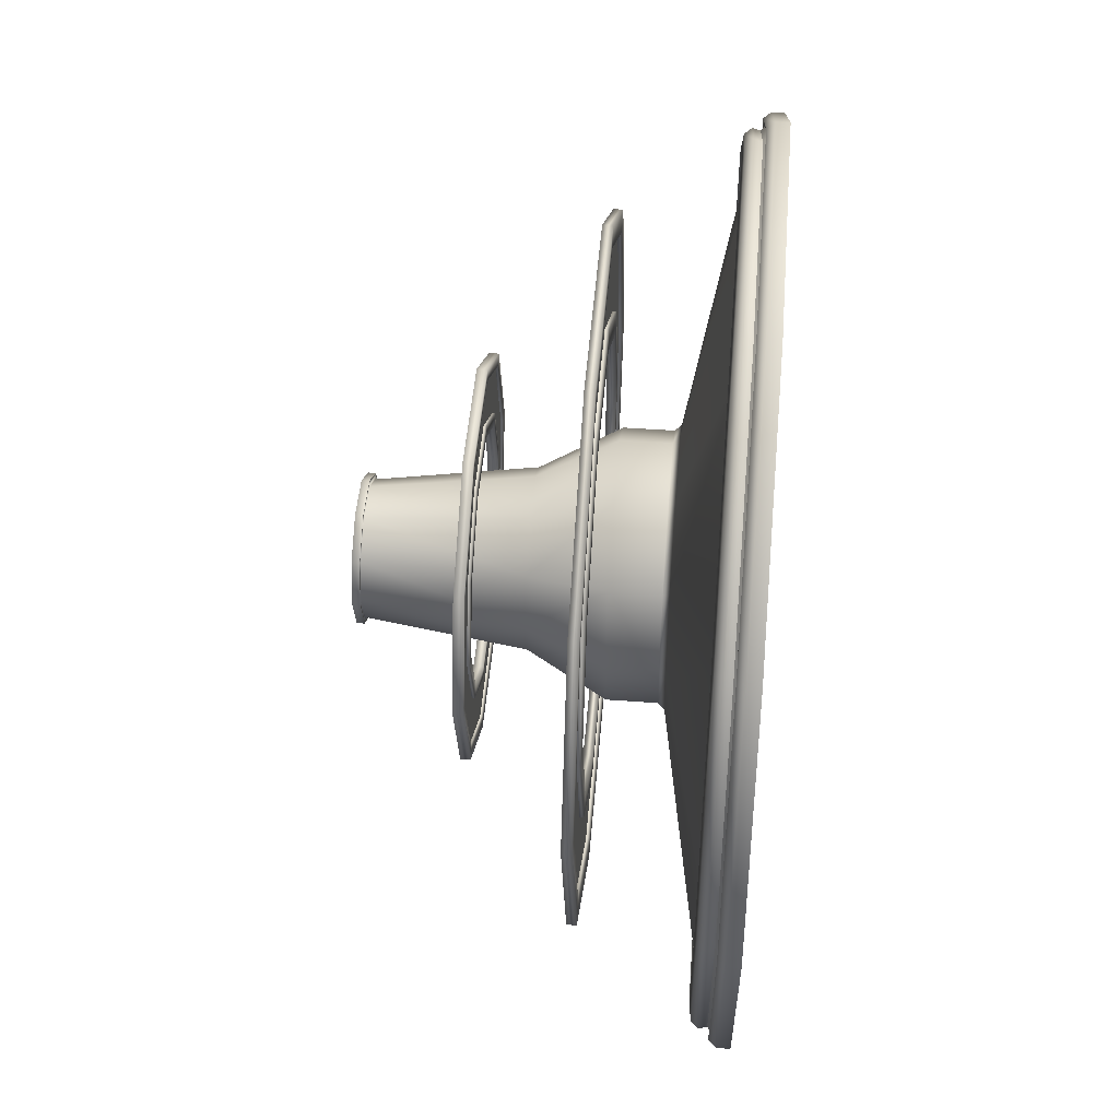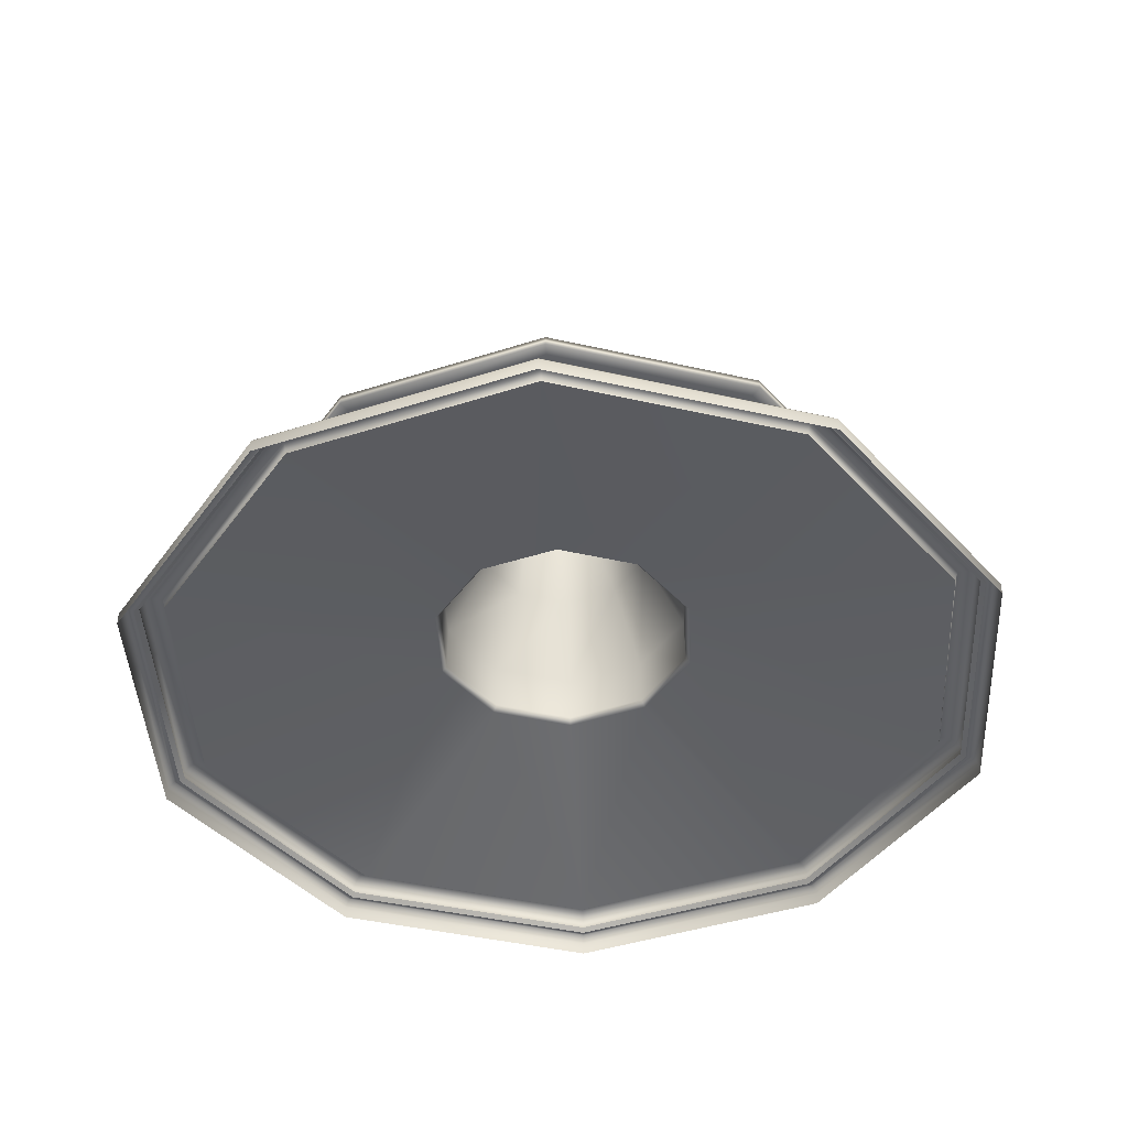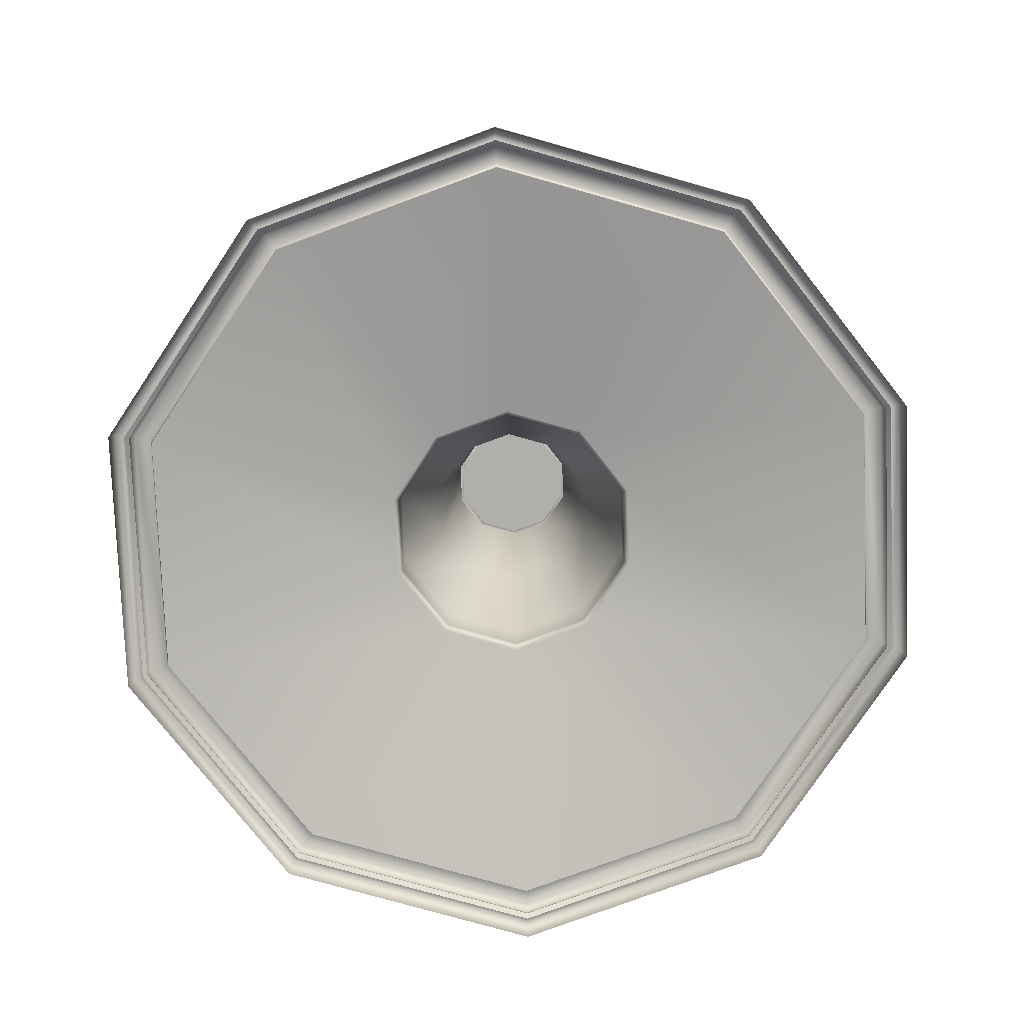
<metadata>
{"format":"obj","ext":"obj","renderer":"f3d","projection":"perspective","resolution":1024,"background":"white","views":[{"elev":47.5,"azim":-85.3,"up":"+Z"},{"elev":-43.3,"azim":-123.1,"up":"+Y"},{"elev":-78.1,"azim":-51.7,"up":"+Y"}]}
</metadata>
<code>
g default
v 412.9 25.17 -300
v 157.7 25.17 -485.4
v -157.7 25.17 -485.4
v -412.9 25.17 -300
v -510.4 25.17 6.2e-05
v -412.9 25.17 300
v -157.7 25.17 485.4
v 157.7 25.17 485.4
v 412.9 25.17 300
v 510.4 25.17 3.1e-05
v 61.44 448.2 -44.64
v 23.47 448.2 -72.23
v -23.47 448.2 -72.23
v -61.44 448.2 -44.64
v -75.94 448.2 3e-06
v -61.44 448.2 44.64
v -23.47 448.2 72.23
v 23.47 448.2 72.23
v 61.44 448.2 44.64
v 75.94 448.2 -2e-06
v 67.04 448.2 -48.71
v 25.61 448.2 -78.81
v -25.61 448.2 -78.81
v -67.04 448.2 -48.71
v -82.87 448.2 4e-06
v -67.04 448.2 48.71
v -25.61 448.2 78.81
v 25.61 448.2 78.81
v 67.04 448.2 48.71
v 82.87 448.2 -1e-06
v 67.04 456.9 -48.71
v 25.61 456.9 -78.81
v -25.61 456.9 -78.81
v -67.04 456.9 -48.71
v -82.87 456.9 4e-06
v -67.04 456.9 48.71
v -25.61 456.9 78.81
v 25.61 456.9 78.81
v 67.04 456.9 48.71
v 82.87 456.9 -1e-06
v 58.66 456.9 -42.62
v 22.41 456.9 -68.96
v -22.41 456.9 -68.96
v -58.66 456.9 -42.62
v -72.51 456.9 2e-06
v -58.66 456.9 42.62
v -22.41 456.9 68.96
v 22.41 456.9 68.96
v 58.66 456.9 42.62
v 72.51 456.9 -2e-06
v 58.66 452.2 -42.62
v 22.41 452.2 -68.96
v -2e-06 452.2 -2e-06
v -22.41 452.2 -68.96
v -58.66 452.2 -42.62
v -72.51 452.2 2e-06
v -58.66 452.2 42.62
v -22.41 452.2 68.96
v 22.41 452.2 68.96
v 58.66 452.2 42.62
v 72.51 452.2 -2e-06
v 120.5 180.9 -87.55
v 80.9 270 -58.78
v 30.9 270 -95.11
v 46.03 180.9 -141.7
v -30.9 270 -95.11
v -46.03 180.9 -141.7
v -80.9 270 -58.78
v -120.5 180.9 -87.55
v -100 270 6e-06
v -148.9 180.9 1.3e-05
v -80.9 270 58.78
v -120.5 180.9 87.55
v -30.9 270 95.11
v -46.03 180.9 141.7
v 30.9 270 95.11
v 46.03 180.9 141.7
v 80.9 270 58.78
v 120.5 180.9 87.55
v 100 270 0
v 148.9 180.9 4e-06
v 149.7 68.93 -460.8
v 157.7 40.16 -485.4
v -149.7 68.93 -460.8
v -157.7 40.16 -485.4
v 392 68.93 -284.8
v 412.9 40.16 -300
v 484.5 68.93 2.9e-05
v 510.4 40.16 3.1e-05
v 392 68.93 284.8
v 412.9 40.16 300
v 149.7 68.93 460.8
v 157.7 40.16 485.4
v -149.7 68.93 460.8
v -157.7 40.16 485.4
v -392 68.93 284.8
v -412.9 40.16 300
v -484.5 68.93 5.8e-05
v -510.4 40.16 6.2e-05
v -392 68.93 -284.8
v -412.9 40.16 -300
v 376.6 71.74 -273.6
v 143.9 71.74 -442.7
v -143.9 71.74 -442.7
v -376.6 71.74 -273.6
v -465.5 71.74 5.6e-05
v -376.6 71.74 273.6
v -143.9 71.74 442.7
v 143.9 71.74 442.7
v 376.6 71.74 273.6
v 465.5 71.74 2.8e-05
v 151.9 60.23 -467.5
v 155.5 48.86 -478.7
v -155.5 48.86 -478.7
v -151.9 60.23 -467.5
v 397.7 60.23 -289
v 407.2 48.86 -295.8
v -407.2 48.86 -295.8
v -397.7 60.23 -289
v 491.6 60.23 2.8e-05
v 503.3 48.86 3.2e-05
v 397.7 60.23 289
v 407.2 48.86 295.8
v 151.9 60.23 467.5
v 155.5 48.86 478.7
v -151.9 60.23 467.5
v -155.5 48.86 478.7
v -397.7 60.23 289
v -407.2 48.86 295.8
v -491.6 60.23 6.1e-05
v -503.3 48.86 5.8e-05
v 151.2 51.11 -465.2
v 152.8 46.49 -470.4
v -152.8 46.49 -470.4
v -151.2 51.11 -465.2
v 395.8 51.11 -287.5
v 400.2 46.49 -290.7
v -400.2 46.49 -290.7
v -395.8 51.11 -287.5
v 489.2 51.11 -3e-06
v 494.6 46.49 4.7e-05
v 395.8 51.11 287.5
v 400.2 46.49 290.7
v 151.2 51.11 465.2
v 152.8 46.49 470.4
v -151.2 51.11 465.2
v -152.8 46.49 470.4
v -395.8 51.11 287.5
v -400.2 46.49 290.7
v -489.2 51.11 4.8e-05
v -494.6 46.49 4.3e-05
v 462.2 60.34 2.8e-05
v 374 60.34 -271.7
v 142.8 60.34 -439.6
v -142.8 60.34 -439.6
v -374 60.34 -271.7
v -462.2 60.34 5.5e-05
v -374 60.34 271.7
v -142.8 60.34 439.6
v 142.8 60.34 439.6
v 374 60.34 271.7
v 317.1 196.4 -230.4
v 121.1 196.4 -372.7
v -121.1 196.4 -372.7
v -317.1 196.4 -230.4
v -391.9 196.4 4.6e-05
v -317.1 196.4 230.4
v -121.1 196.4 372.7
v 121.1 196.4 372.7
v 317.1 196.4 230.4
v 391.9 196.4 2.2e-05
v 317.1 207.7 -230.4
v 121.1 207.7 -372.7
v -121.1 207.7 -372.7
v -317.1 207.7 -230.4
v -391.9 207.7 4.6e-05
v -317.1 207.7 230.4
v -121.1 207.7 372.7
v 121.1 207.7 372.7
v 317.1 207.7 230.4
v 391.9 207.7 2.2e-05
v 203.8 196.4 -148.1
v 77.84 196.4 -239.6
v -77.84 196.4 -239.6
v -203.8 196.4 -148.1
v -251.9 196.4 3.9e-05
v -203.8 196.4 148.1
v -77.84 196.4 239.6
v 77.84 196.4 239.6
v 203.8 196.4 148.1
v 251.9 196.4 1.8e-05
v 203.8 207.7 -148.1
v 77.84 207.7 -239.6
v -77.84 207.7 -239.6
v -203.8 207.7 -148.1
v -251.9 207.7 3.9e-05
v -203.8 207.7 148.1
v -77.84 207.7 239.6
v 77.84 207.7 239.6
v 203.8 207.7 148.1
v 251.9 207.7 1.8e-05
v 296.8 196.4 -215.7
v 113.4 196.4 -348.9
v 224 196.4 -162.8
v 85.57 196.4 -263.4
v -113.4 196.4 -348.9
v -85.57 196.4 -263.4
v -296.8 196.4 -215.7
v -224 196.4 -162.8
v -366.9 196.4 4.5e-05
v -276.9 196.4 4.3e-05
v -296.8 196.4 215.7
v -224 196.4 162.8
v -113.4 196.4 348.9
v -85.57 196.4 263.4
v 113.4 196.4 348.9
v 85.57 196.4 263.4
v 296.8 196.4 215.7
v 224 196.4 162.8
v 366.9 196.4 2.2e-05
v 276.9 196.4 1.9e-05
v 296.8 207.7 -215.7
v 113.4 207.7 -348.9
v 85.57 207.7 -263.4
v 224 207.7 -162.8
v -113.4 207.7 -348.9
v -85.57 207.7 -263.4
v -296.8 207.7 -215.7
v -224 207.7 -162.8
v -366.9 207.7 4.5e-05
v -276.9 207.7 4.3e-05
v -296.8 207.7 215.7
v -224 207.7 162.8
v -113.4 207.7 348.9
v -85.57 207.7 263.4
v 113.4 207.7 348.9
v 85.57 207.7 263.4
v 296.8 207.7 215.7
v 224 207.7 162.8
v 366.9 207.7 2.2e-05
v 276.9 207.7 1.9e-05
v 296.8 201 -215.7
v 113.4 201 -348.9
v 224 201 -162.8
v 85.57 201 -263.4
v -113.4 201 -348.9
v -85.57 201 -263.4
v -296.8 201 -215.7
v -224 201 -162.8
v -366.9 201 4.5e-05
v -276.9 201 4.3e-05
v -296.8 201 215.7
v -224 201 162.8
v -113.4 201 348.9
v -85.57 201 263.4
v 113.4 201 348.9
v 85.57 201 263.4
v 296.8 201 215.7
v 224 201 162.8
v 366.9 201 2.2e-05
v 276.9 201 1.9e-05
v 296.8 203.1 -215.7
v 113.4 203.1 -348.9
v 85.57 203.1 -263.4
v 224 203.1 -162.8
v -113.4 203.1 -348.9
v -85.57 203.1 -263.4
v -296.8 203.1 -215.7
v -224 203.1 -162.8
v -366.9 203.1 4.5e-05
v -276.9 203.1 4.2e-05
v -296.8 203.1 215.7
v -224 203.1 162.8
v -113.4 203.1 348.9
v -85.57 203.1 263.4
v 113.4 203.1 348.9
v 85.57 203.1 263.4
v 296.8 203.1 215.7
v 224 203.1 162.8
v 366.9 203.1 2.1e-05
v 276.9 203.1 1.9e-05
v 180.5 322.5 -131.1
v 68.93 322.5 -212.1
v -68.93 322.5 -212.1
v -180.5 322.5 -131.1
v -223.1 322.5 2.3e-05
v -180.5 322.5 131.1
v -68.93 322.5 212.1
v 68.93 322.5 212.1
v 180.5 322.5 131.1
v 223.1 322.5 9e-06
v 180.5 333.7 -131.1
v 68.93 333.7 -212.1
v -68.93 333.7 -212.1
v -180.5 333.7 -131.1
v -223.1 333.7 2.3e-05
v -180.5 333.7 131.1
v -68.93 333.7 212.1
v 68.93 333.7 212.1
v 180.5 333.7 131.1
v 223.1 333.7 9e-06
v 116 322.5 -84.27
v 44.3 322.5 -136.3
v -44.3 322.5 -136.3
v -116 322.5 -84.27
v -143.4 322.5 1.9e-05
v -116 322.5 84.27
v -44.3 322.5 136.3
v 44.3 322.5 136.3
v 116 322.5 84.27
v 143.4 322.5 7e-06
v 116 333.7 -84.27
v 44.3 333.7 -136.3
v -44.3 333.7 -136.3
v -116 333.7 -84.27
v -143.4 333.7 1.9e-05
v -116 333.7 84.27
v -44.3 333.7 136.3
v 44.3 333.7 136.3
v 116 333.7 84.27
v 143.4 333.7 7e-06
v 169.6 322.5 -123.2
v 64.77 322.5 -199.3
v 126.9 322.5 -92.18
v 48.46 322.5 -149.1
v -64.77 322.5 -199.3
v -48.46 322.5 -149.1
v -169.6 322.5 -123.2
v -126.9 322.5 -92.18
v -209.6 322.5 2.2e-05
v -156.8 322.5 2e-05
v -169.6 322.5 123.2
v -126.9 322.5 92.18
v -64.77 322.5 199.3
v -48.46 322.5 149.1
v 64.77 322.5 199.3
v 48.46 322.5 149.1
v 169.6 322.5 123.2
v 126.9 322.5 92.18
v 209.6 322.5 9e-06
v 156.8 322.5 7e-06
v 169.6 333.7 -123.2
v 64.77 333.7 -199.3
v 48.46 333.7 -149.1
v 126.9 333.7 -92.18
v -64.77 333.7 -199.3
v -48.46 333.7 -149.1
v -169.6 333.7 -123.2
v -126.9 333.7 -92.18
v -209.6 333.7 2.2e-05
v -156.8 333.7 2e-05
v -169.6 333.7 123.2
v -126.9 333.7 92.18
v -64.77 333.7 199.3
v -48.46 333.7 149.1
v 64.77 333.7 199.3
v 48.46 333.7 149.1
v 169.6 333.7 123.2
v 126.9 333.7 92.18
v 209.6 333.7 9e-06
v 156.8 333.7 7e-06
v 169.6 325.7 -123.2
v 64.77 325.7 -199.3
v 126.9 325.7 -92.18
v 48.46 325.7 -149.1
v -64.77 325.7 -199.3
v -48.46 325.7 -149.1
v -169.6 325.7 -123.2
v -126.9 325.7 -92.18
v -209.6 325.7 2.2e-05
v -156.8 325.7 1.9e-05
v -169.6 325.7 123.2
v -126.9 325.7 92.18
v -64.77 325.7 199.3
v -48.46 325.7 149.1
v 64.77 325.7 199.3
v 48.46 325.7 149.1
v 169.6 325.7 123.2
v 126.9 325.7 92.18
v 209.6 325.7 8e-06
v 156.8 325.7 7e-06
v 169.6 330.5 -123.2
v 64.77 330.5 -199.3
v 48.46 330.5 -149.1
v 126.9 330.5 -92.18
v -64.77 330.5 -199.3
v -48.46 330.5 -149.1
v -169.6 330.5 -123.2
v -126.9 330.5 -92.18
v -209.6 330.5 2.2e-05
v -156.8 330.5 2e-05
v -169.6 330.5 123.2
v -126.9 330.5 92.18
v -64.77 330.5 199.3
v -48.46 330.5 149.1
v 64.77 330.5 199.3
v 48.46 330.5 149.1
v 169.6 330.5 123.2
v 126.9 330.5 92.18
v 209.6 330.5 8e-06
v 156.8 330.5 7e-06
v 46.03 124.8 -141.7
v 48.02 117.3 -147.8
v -46.03 124.8 -141.7
v -48.02 117.3 -147.8
v 120.5 124.8 -87.55
v 125.7 117.3 -91.33
v 148.9 124.8 4e-06
v 155.4 117.3 4e-06
v 120.5 124.8 87.55
v 125.7 117.3 91.33
v 46.03 124.8 141.7
v 48.02 117.3 147.8
v -46.03 124.8 141.7
v -48.02 117.3 147.8
v -120.5 124.8 87.55
v -125.7 117.3 91.33
v -148.9 124.8 1.3e-05
v -155.4 117.3 1.3e-05
v -120.5 124.8 -87.55
v -125.7 117.3 -91.33
g mASINtOWER
f 51 52 53
f 52 54 53
f 54 55 53
f 55 56 53
f 56 57 53
f 57 58 53
f 58 59 53
f 59 60 53
f 60 61 53
f 61 51 53
f 11 12 22 21
f 12 13 23 22
f 13 14 24 23
f 14 15 25 24
f 15 16 26 25
f 16 17 27 26
f 17 18 28 27
f 18 19 29 28
f 19 20 30 29
f 20 11 21 30
f 21 22 32 31
f 22 23 33 32
f 23 24 34 33
f 24 25 35 34
f 25 26 36 35
f 26 27 37 36
f 27 28 38 37
f 28 29 39 38
f 29 30 40 39
f 30 21 31 40
f 31 32 42 41
f 32 33 43 42
f 33 34 44 43
f 34 35 45 44
f 35 36 46 45
f 36 37 47 46
f 37 38 48 47
f 38 39 49 48
f 39 40 50 49
f 40 31 41 50
f 41 42 52 51
f 42 43 54 52
f 43 44 55 54
f 44 45 56 55
f 45 46 57 56
f 46 47 58 57
f 47 48 59 58
f 48 49 60 59
f 49 50 61 60
f 50 41 51 61
f 62 63 80 81
f 63 62 65 64
f 64 65 67 66
f 66 67 69 68
f 68 69 71 70
f 70 71 73 72
f 72 73 75 74
f 74 75 77 76
f 76 77 79 78
f 78 79 81 80
f 63 64 12 11
f 64 66 13 12
f 66 68 14 13
f 68 70 15 14
f 70 72 16 15
f 72 74 17 16
f 74 76 18 17
f 76 78 19 18
f 78 80 20 19
f 80 63 11 20
f 132 133 134 135
f 133 132 136 137
f 135 134 138 139
f 137 136 140 141
f 141 140 142 143
f 143 142 144 145
f 145 144 146 147
f 147 146 148 149
f 149 148 150 151
f 151 150 139 138
f 1 2 83 87
f 2 3 85 83
f 3 4 101 85
f 4 5 99 101
f 5 6 97 99
f 6 7 95 97
f 7 8 93 95
f 8 9 91 93
f 9 10 89 91
f 10 1 87 89
f 82 103 102 86
f 104 103 82 84
f 100 105 104 84
f 98 106 105 100
f 96 107 106 98
f 94 108 107 96
f 92 109 108 94
f 90 110 109 92
f 88 111 110 90
f 86 102 111 88
f 83 85 114 113
f 84 82 112 115
f 82 86 116 112
f 87 83 113 117
f 85 101 118 114
f 100 84 115 119
f 86 88 120 116
f 89 87 117 121
f 88 90 122 120
f 91 89 121 123
f 90 92 124 122
f 93 91 123 125
f 92 94 126 124
f 95 93 125 127
f 94 96 128 126
f 97 95 127 129
f 96 98 130 128
f 99 97 129 131
f 98 100 119 130
f 101 99 131 118
f 113 114 134 133
f 115 112 132 135
f 112 116 136 132
f 117 113 133 137
f 114 118 138 134
f 119 115 135 139
f 116 120 140 136
f 121 117 137 141
f 120 122 142 140
f 123 121 141 143
f 122 124 144 142
f 125 123 143 145
f 124 126 146 144
f 127 125 145 147
f 126 128 148 146
f 129 127 147 149
f 128 130 150 148
f 131 129 149 151
f 130 119 139 150
f 118 131 151 138
f 111 102 153 152
f 103 154 153 102
f 155 154 103 104
f 105 156 155 104
f 106 157 156 105
f 107 158 157 106
f 108 159 158 107
f 109 160 159 108
f 110 161 160 109
f 111 152 161 110
f 162 163 173 172
f 163 164 174 173
f 164 165 175 174
f 165 166 176 175
f 166 167 177 176
f 167 168 178 177
f 168 169 179 178
f 169 170 180 179
f 170 171 181 180
f 171 162 172 181
f 243 242 244 245
f 246 243 245 247
f 248 246 247 249
f 250 248 249 251
f 252 250 251 253
f 254 252 253 255
f 256 254 255 257
f 258 256 257 259
f 260 258 259 261
f 242 260 261 244
f 262 263 264 265
f 263 266 267 264
f 266 268 269 267
f 268 270 271 269
f 270 272 273 271
f 272 274 275 273
f 274 276 277 275
f 276 278 279 277
f 278 280 281 279
f 280 262 265 281
f 183 182 192 193
f 182 191 201 192
f 191 190 200 201
f 190 189 199 200
f 189 188 198 199
f 188 187 197 198
f 187 186 196 197
f 186 185 195 196
f 185 184 194 195
f 184 183 193 194
f 163 162 202 203
f 182 183 205 204
f 164 163 203 206
f 183 184 207 205
f 165 164 206 208
f 184 185 209 207
f 166 165 208 210
f 185 186 211 209
f 167 166 210 212
f 186 187 213 211
f 168 167 212 214
f 187 188 215 213
f 169 168 214 216
f 188 189 217 215
f 170 169 216 218
f 189 190 219 217
f 171 170 218 220
f 190 191 221 219
f 162 171 220 202
f 191 182 204 221
f 172 173 223 222
f 193 192 225 224
f 173 174 226 223
f 194 193 224 227
f 174 175 228 226
f 195 194 227 229
f 175 176 230 228
f 196 195 229 231
f 176 177 232 230
f 197 196 231 233
f 177 178 234 232
f 198 197 233 235
f 178 179 236 234
f 199 198 235 237
f 179 180 238 236
f 200 199 237 239
f 180 181 240 238
f 201 200 239 241
f 181 172 222 240
f 192 201 241 225
f 203 202 242 243
f 204 205 245 244
f 206 203 243 246
f 205 207 247 245
f 208 206 246 248
f 207 209 249 247
f 210 208 248 250
f 209 211 251 249
f 212 210 250 252
f 211 213 253 251
f 214 212 252 254
f 213 215 255 253
f 216 214 254 256
f 215 217 257 255
f 218 216 256 258
f 217 219 259 257
f 220 218 258 260
f 219 221 261 259
f 202 220 260 242
f 221 204 244 261
f 222 223 263 262
f 224 225 265 264
f 223 226 266 263
f 227 224 264 267
f 226 228 268 266
f 229 227 267 269
f 228 230 270 268
f 231 229 269 271
f 230 232 272 270
f 233 231 271 273
f 232 234 274 272
f 235 233 273 275
f 234 236 276 274
f 237 235 275 277
f 236 238 278 276
f 239 237 277 279
f 238 240 280 278
f 241 239 279 281
f 240 222 262 280
f 225 241 281 265
f 282 283 293 292
f 283 284 294 293
f 284 285 295 294
f 285 286 296 295
f 286 287 297 296
f 287 288 298 297
f 288 289 299 298
f 289 290 300 299
f 290 291 301 300
f 291 282 292 301
f 363 362 364 365
f 366 363 365 367
f 368 366 367 369
f 370 368 369 371
f 372 370 371 373
f 374 372 373 375
f 376 374 375 377
f 378 376 377 379
f 380 378 379 381
f 362 380 381 364
f 382 383 384 385
f 383 386 387 384
f 386 388 389 387
f 388 390 391 389
f 390 392 393 391
f 392 394 395 393
f 394 396 397 395
f 396 398 399 397
f 398 400 401 399
f 400 382 385 401
f 303 302 312 313
f 302 311 321 312
f 311 310 320 321
f 310 309 319 320
f 309 308 318 319
f 308 307 317 318
f 307 306 316 317
f 306 305 315 316
f 305 304 314 315
f 304 303 313 314
f 283 282 322 323
f 302 303 325 324
f 284 283 323 326
f 303 304 327 325
f 285 284 326 328
f 304 305 329 327
f 286 285 328 330
f 305 306 331 329
f 287 286 330 332
f 306 307 333 331
f 288 287 332 334
f 307 308 335 333
f 289 288 334 336
f 308 309 337 335
f 290 289 336 338
f 309 310 339 337
f 291 290 338 340
f 310 311 341 339
f 282 291 340 322
f 311 302 324 341
f 292 293 343 342
f 313 312 345 344
f 293 294 346 343
f 314 313 344 347
f 294 295 348 346
f 315 314 347 349
f 295 296 350 348
f 316 315 349 351
f 296 297 352 350
f 317 316 351 353
f 297 298 354 352
f 318 317 353 355
f 298 299 356 354
f 319 318 355 357
f 299 300 358 356
f 320 319 357 359
f 300 301 360 358
f 321 320 359 361
f 301 292 342 360
f 312 321 361 345
f 323 322 362 363
f 324 325 365 364
f 326 323 363 366
f 325 327 367 365
f 328 326 366 368
f 327 329 369 367
f 330 328 368 370
f 329 331 371 369
f 332 330 370 372
f 331 333 373 371
f 334 332 372 374
f 333 335 375 373
f 336 334 374 376
f 335 337 377 375
f 338 336 376 378
f 337 339 379 377
f 340 338 378 380
f 339 341 381 379
f 322 340 380 362
f 341 324 364 381
f 342 343 383 382
f 344 345 385 384
f 343 346 386 383
f 347 344 384 387
f 346 348 388 386
f 349 347 387 389
f 348 350 390 388
f 351 349 389 391
f 350 352 392 390
f 353 351 391 393
f 352 354 394 392
f 355 353 393 395
f 354 356 396 394
f 357 355 395 397
f 356 358 398 396
f 359 357 397 399
f 358 360 400 398
f 361 359 399 401
f 360 342 382 400
f 345 361 401 385
f 402 403 405 404
f 403 402 406 407
f 404 405 421 420
f 407 406 408 409
f 409 408 410 411
f 411 410 412 413
f 413 412 414 415
f 415 414 416 417
f 417 416 418 419
f 419 418 420 421
f 406 402 65 62
f 408 406 62 81
f 410 408 81 79
f 412 410 79 77
f 414 412 77 75
f 416 414 75 73
f 418 416 73 71
f 420 418 71 69
f 404 420 69 67
f 402 404 67 65
f 403 154 155 405
f 154 403 407 153
f 152 153 407 409
f 161 152 409 411
f 161 411 413 160
f 160 413 415 159
f 159 415 417 158
f 158 417 419 157
f 157 419 421 156
f 156 421 405 155

</code>
